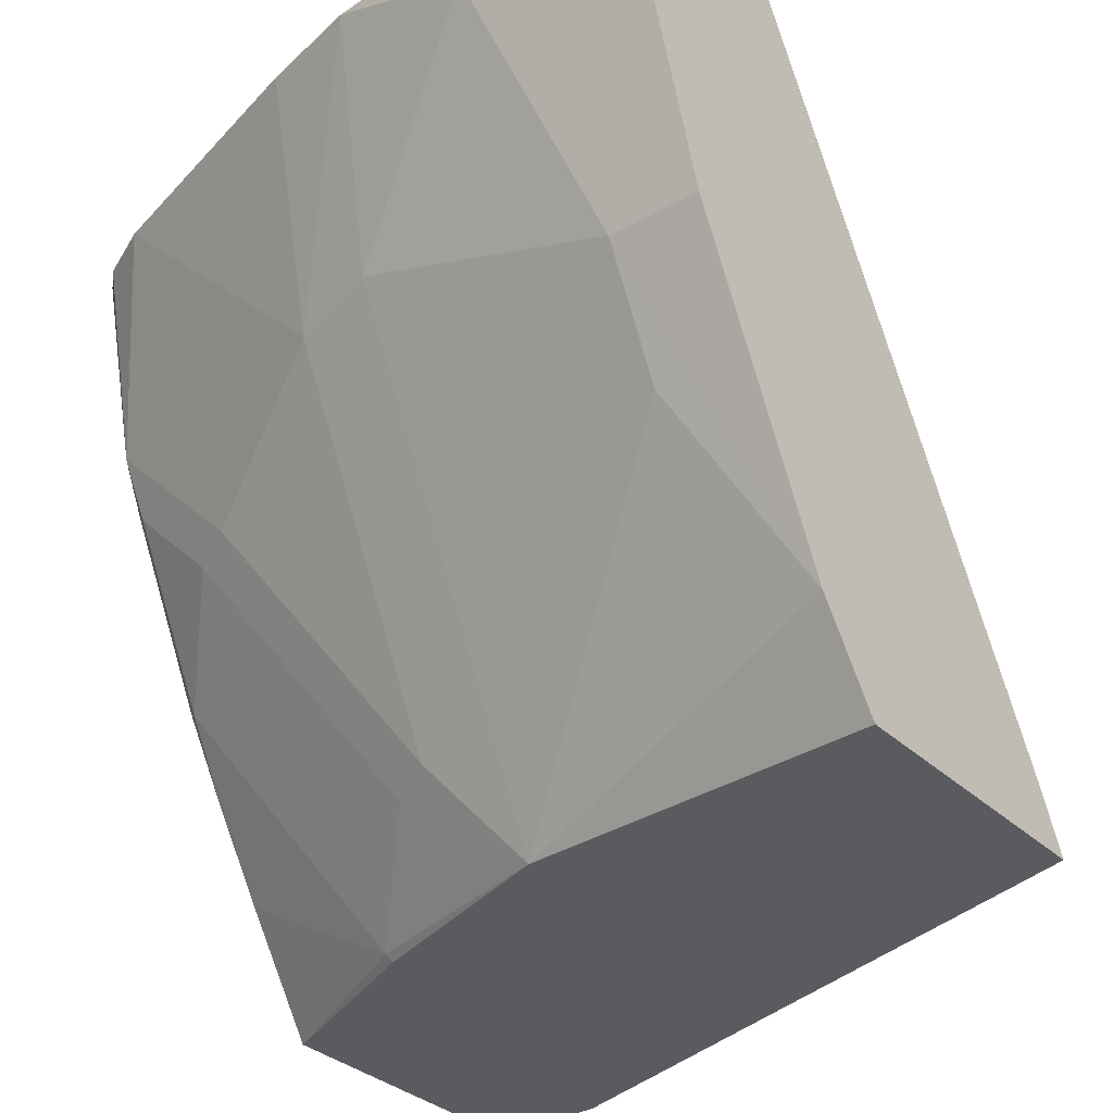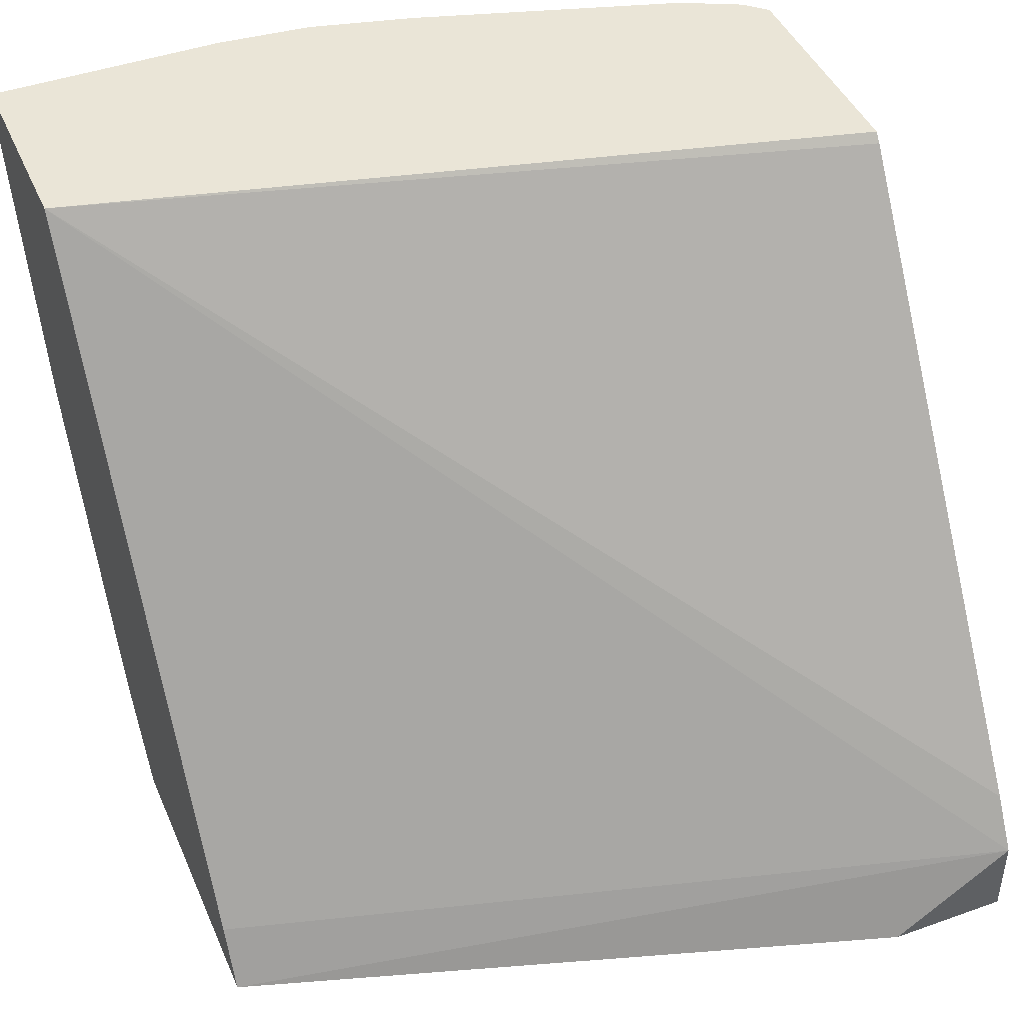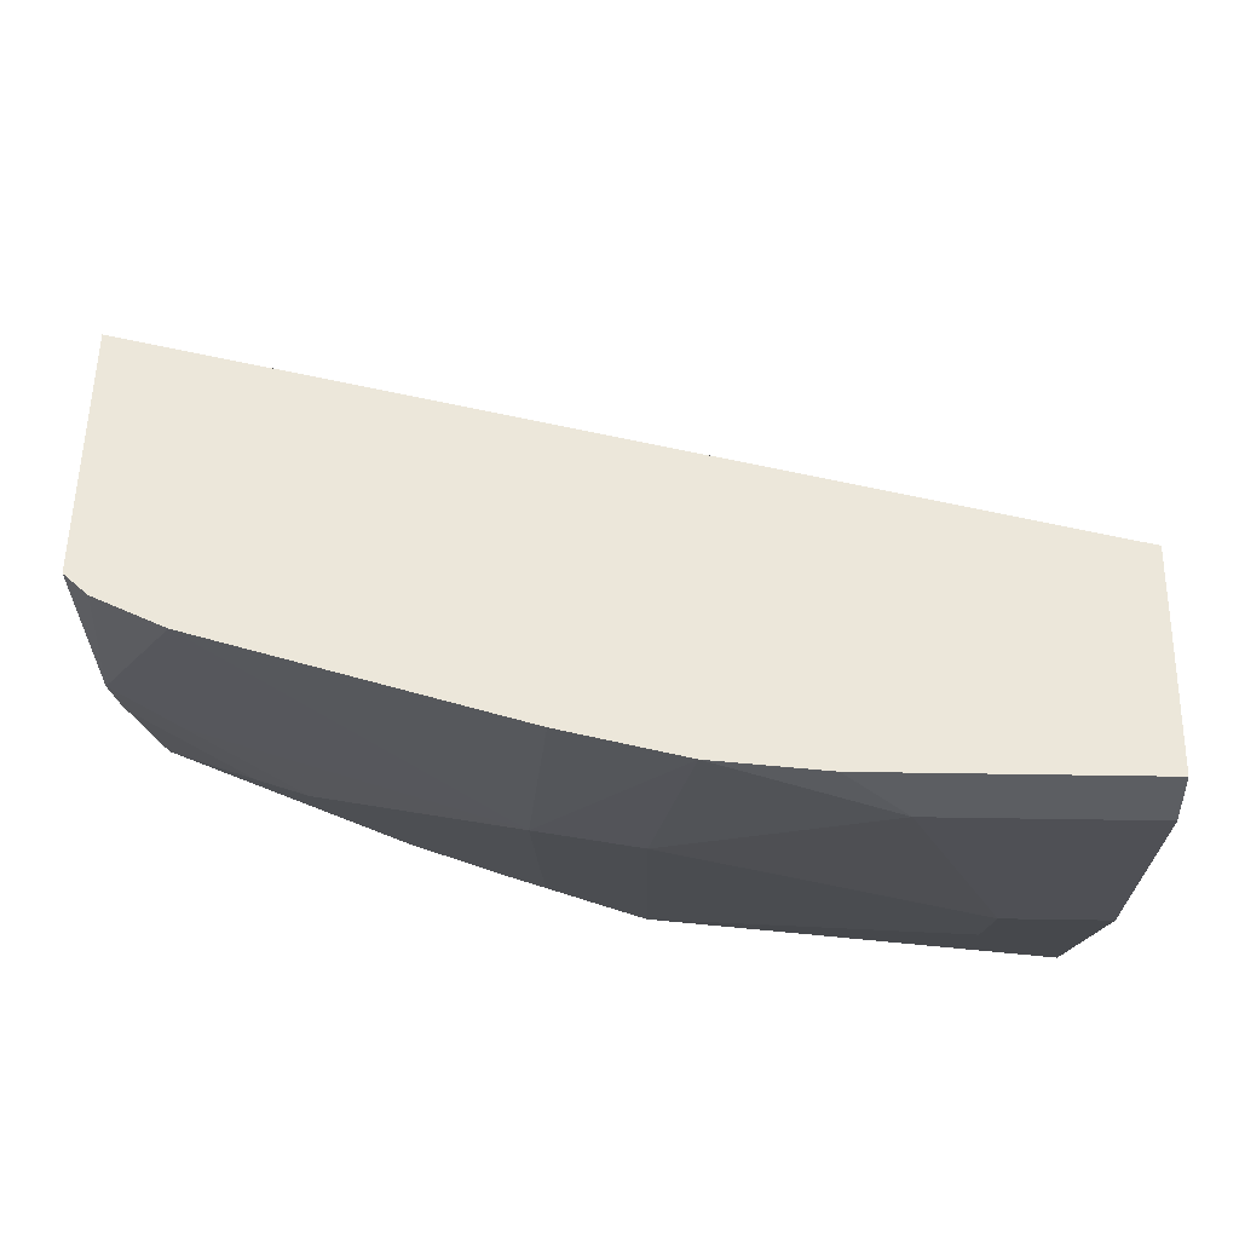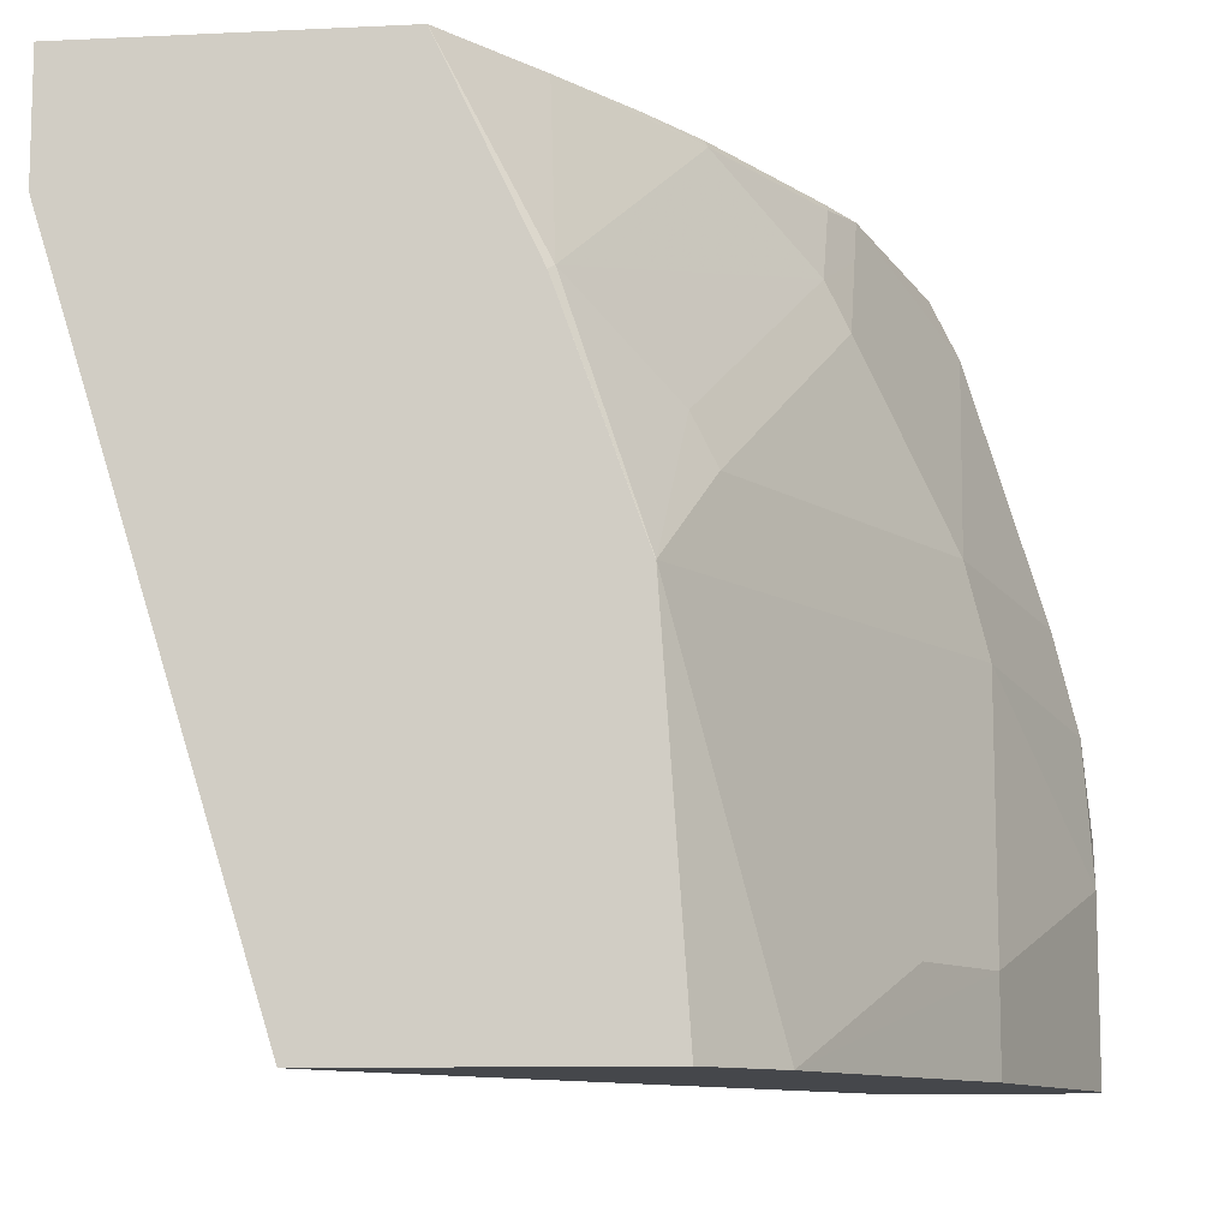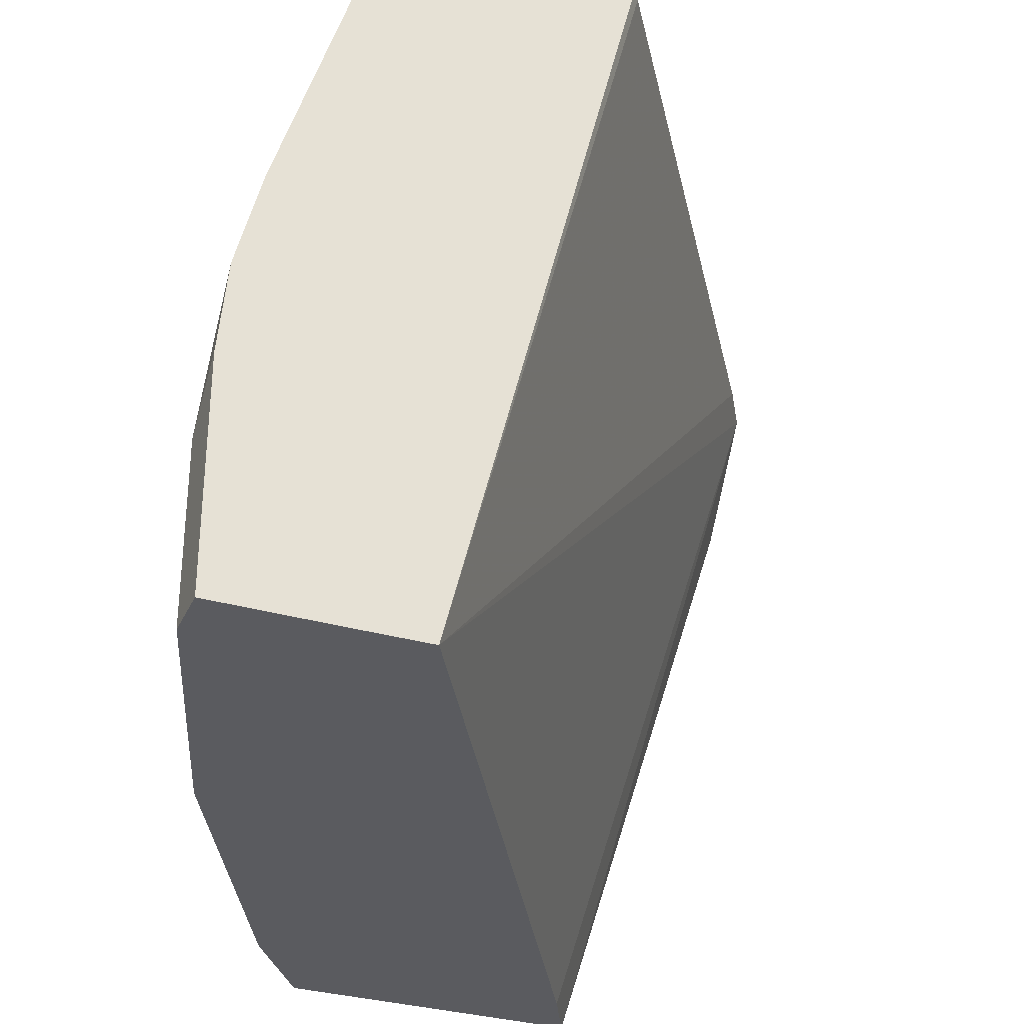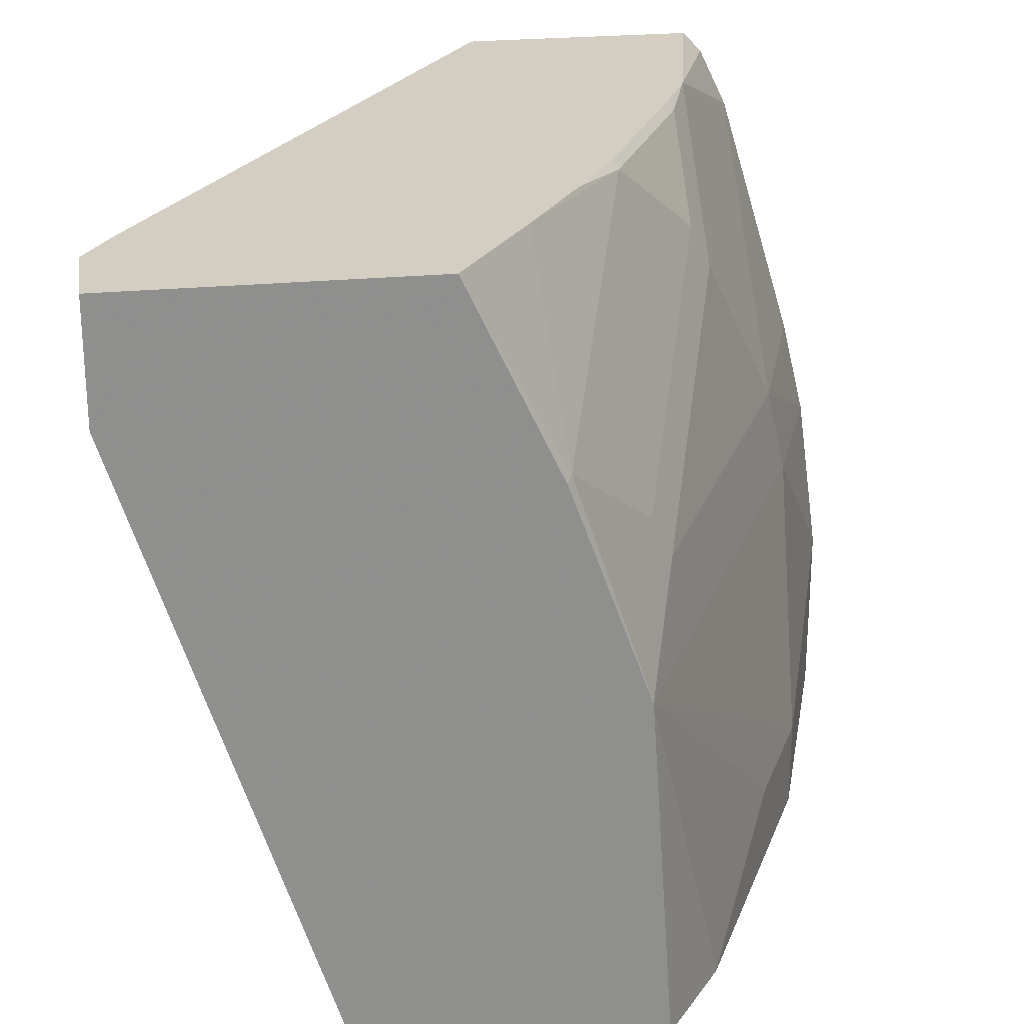
<metadata>
{"format":"obj","ext":"obj","renderer":"f3d","projection":"perspective","resolution":1024,"background":"white","views":[{"elev":-32.8,"azim":127.9,"up":"+Y"},{"elev":44.3,"azim":-112.6,"up":"+Y"},{"elev":52.2,"azim":91.0,"up":"+Y"},{"elev":-10.5,"azim":6.8,"up":"+Z"},{"elev":-32.8,"azim":158.3,"up":"+Z"},{"elev":25.3,"azim":-8.8,"up":"+Z"}]}
</metadata>
<code>
v 0.543 -0.6568 -0.0001019
v 0.4569 -0.6568 0.2755
v 0.4569 -0.6205 0.3256
v 0.5557 -0.6315 -0.0001019
v 0.6673 -0.6568 -0.0001019
v 0.4569 -0.6568 0.3256
v 0.4701 -0.5986 0.3256
v 0.712 -0.3568 -3.811e-05
v 0.7073 -0.3663 -0.0001019
v 0.6947 -0.6189 -0.0001019
v 0.6947 -0.6189 2.566e-05
v 0.6568 -0.6567 0.1516
v 0.6566 -0.6568 0.1516
v 0.5846 -0.6568 0.3256
v 0.6287 -0.3606 0.3256
v 0.7355 -0.3568 -0.0001019
v 0.6319 -0.3568 0.3256
v 0.7578 -0.4927 -0.0001019
v 0.7578 -0.4926 0.03791
v 0.7325 -0.5431 0.03791
v 0.6725 -0.611 0.1894
v 0.6631 -0.6157 0.2084
v 0.6252 -0.6536 0.2463
v 0.6231 -0.6568 0.2441
v 0.6947 -0.581 0.1516
v 0.617 -0.6085 0.3256
v 0.7512 -0.3568 -0.0001019
v 0.7283 -0.3568 0.3256
v 0.7578 -0.4926 -0.0001019
v 0.7957 -0.3789 0.07579
v 0.7578 -0.4547 0.1516
v 0.701 -0.5021 0.2842
v 0.7104 -0.5352 0.1894
v 0.7104 -0.4973 0.2652
v 0.6631 -0.5399 0.3221
v 0.6423 -0.5692 0.3256
v 0.7957 -0.3568 -3.811e-05
v 0.7957 -0.3789 -0.0001019
v 0.7143 -0.4196 0.3256
v 0.7363 -0.3568 0.317
v 0.7957 -0.3568 0.09795
v 0.7922 -0.3568 0.1376
v 0.7483 -0.4594 0.1894
v 0.701 -0.4642 0.3221
v 0.7104 -0.4594 0.3031
v 0.6613 -0.5373 0.3256
v 0.7104 -0.4369 0.3256
v 0.7483 -0.3568 0.2921
v 0.7818 -0.3568 0.1806
v 0.6992 -0.4615 0.3256
f 19 30 31
f 23 32 35
f 22 32 23
f 21 34 32
f 21 33 34
f 21 32 22
f 19 31 25
f 23 35 26
f 19 38 30
f 12 23 24
f 18 29 19
f 14 23 26
f 14 24 23
f 12 33 21
f 12 25 33
f 12 19 25
f 12 20 19
f 12 24 13
f 25 31 33
f 12 22 23
f 19 29 38
f 26 35 36
f 32 45 44
f 28 39 40
f 45 48 47
f 44 47 50
f 12 21 22
f 44 50 46
f 43 48 45
f 43 49 48
f 42 49 43
f 40 47 48
f 39 47 40
f 35 46 36
f 35 44 46
f 34 43 45
f 33 43 34
f 32 34 45
f 32 44 35
f 31 43 33
f 31 42 43
f 30 42 31
f 30 41 42
f 30 37 41
f 30 38 37
f 27 37 38
f 44 45 47
f 11 20 12
f 11 18 19
f 3 46 50
f 3 36 46
f 3 26 36
f 3 14 26
f 3 6 14
f 2 6 3
f 1 6 2
f 1 14 6
f 1 24 14
f 1 13 24
f 1 5 13
f 1 10 5
f 1 18 10
f 1 29 18
f 1 38 29
f 1 27 38
f 1 16 27
f 1 9 16
f 1 4 9
f 1 3 4
f 11 19 20
f 3 50 47
f 3 47 39
f 1 2 3
f 3 28 17
f 3 39 28
f 8 27 16
f 8 37 27
f 8 41 37
f 8 42 41
f 8 49 42
f 8 48 49
f 8 40 48
f 8 28 40
f 8 17 28
f 10 18 11
f 8 16 9
f 7 15 8
f 5 12 13
f 5 11 12
f 5 10 11
f 4 8 9
f 3 8 4
f 3 7 8
f 3 15 7
f 3 17 15
f 8 15 17

</code>
